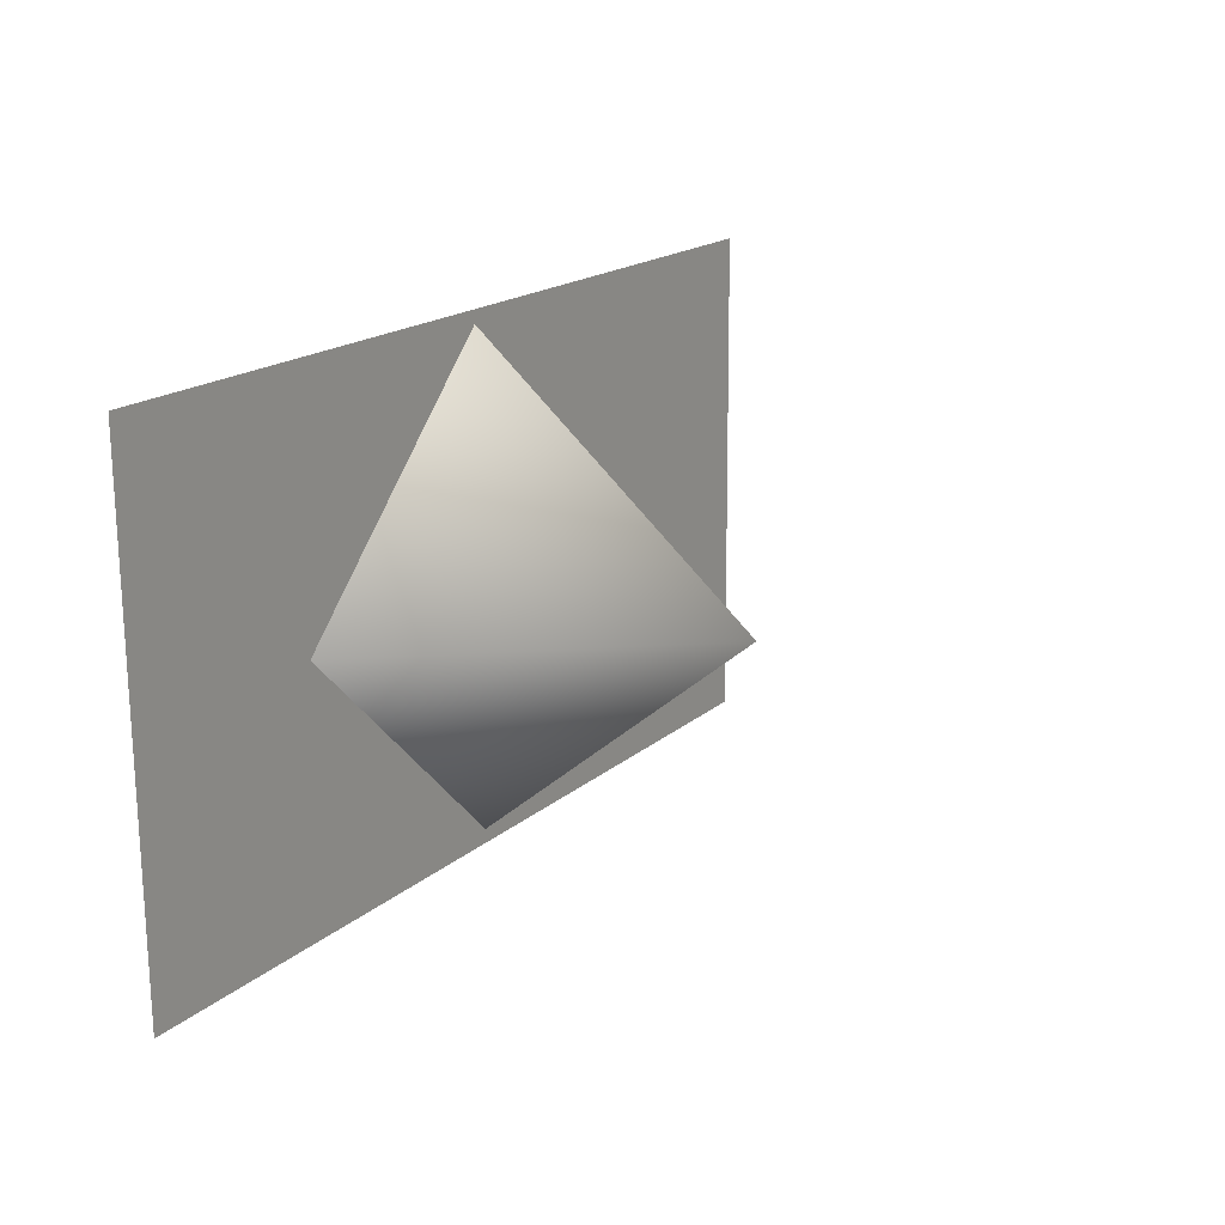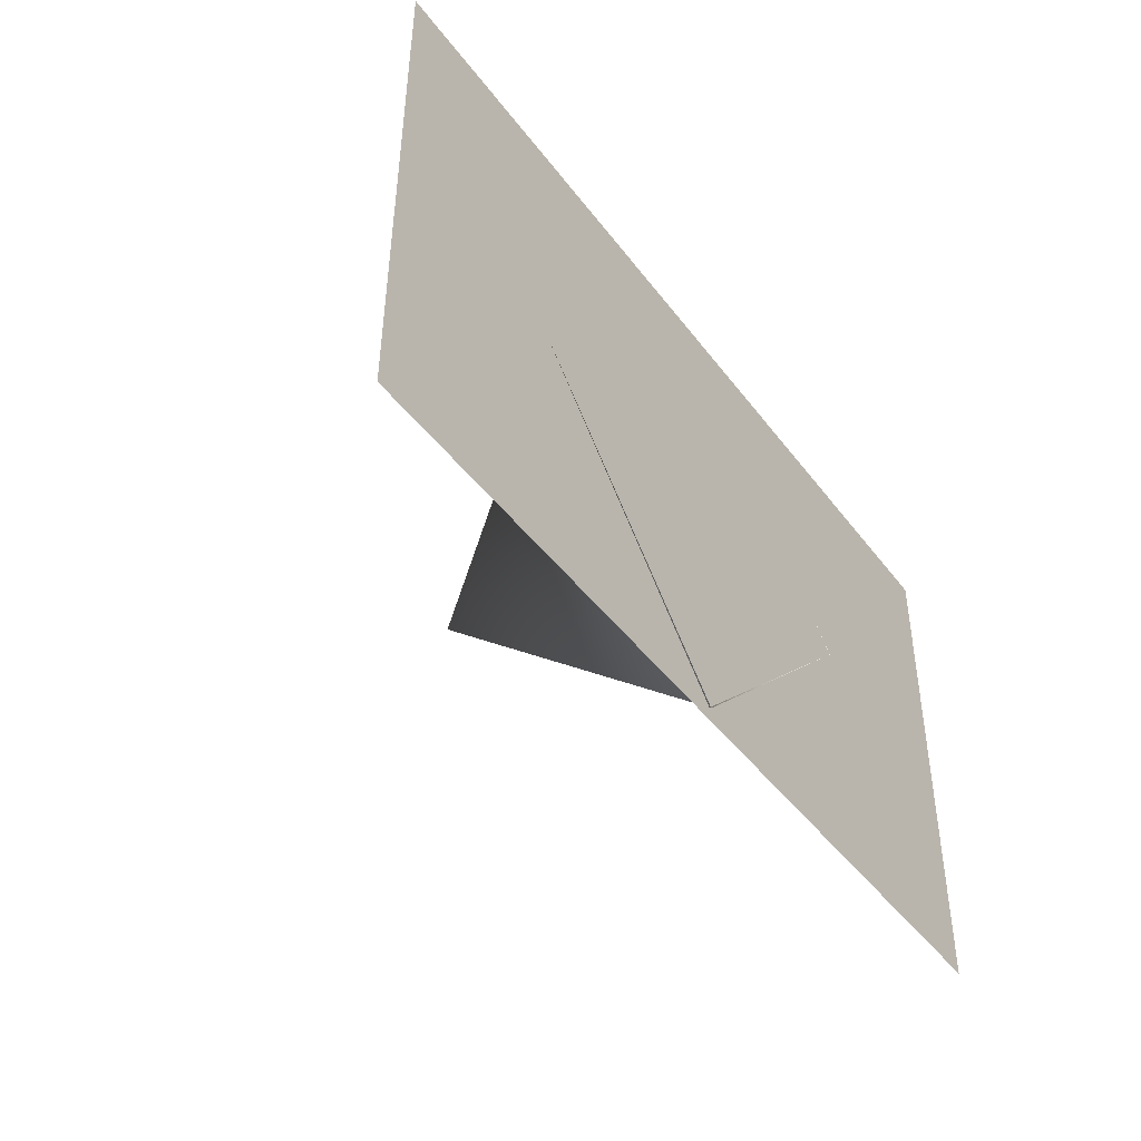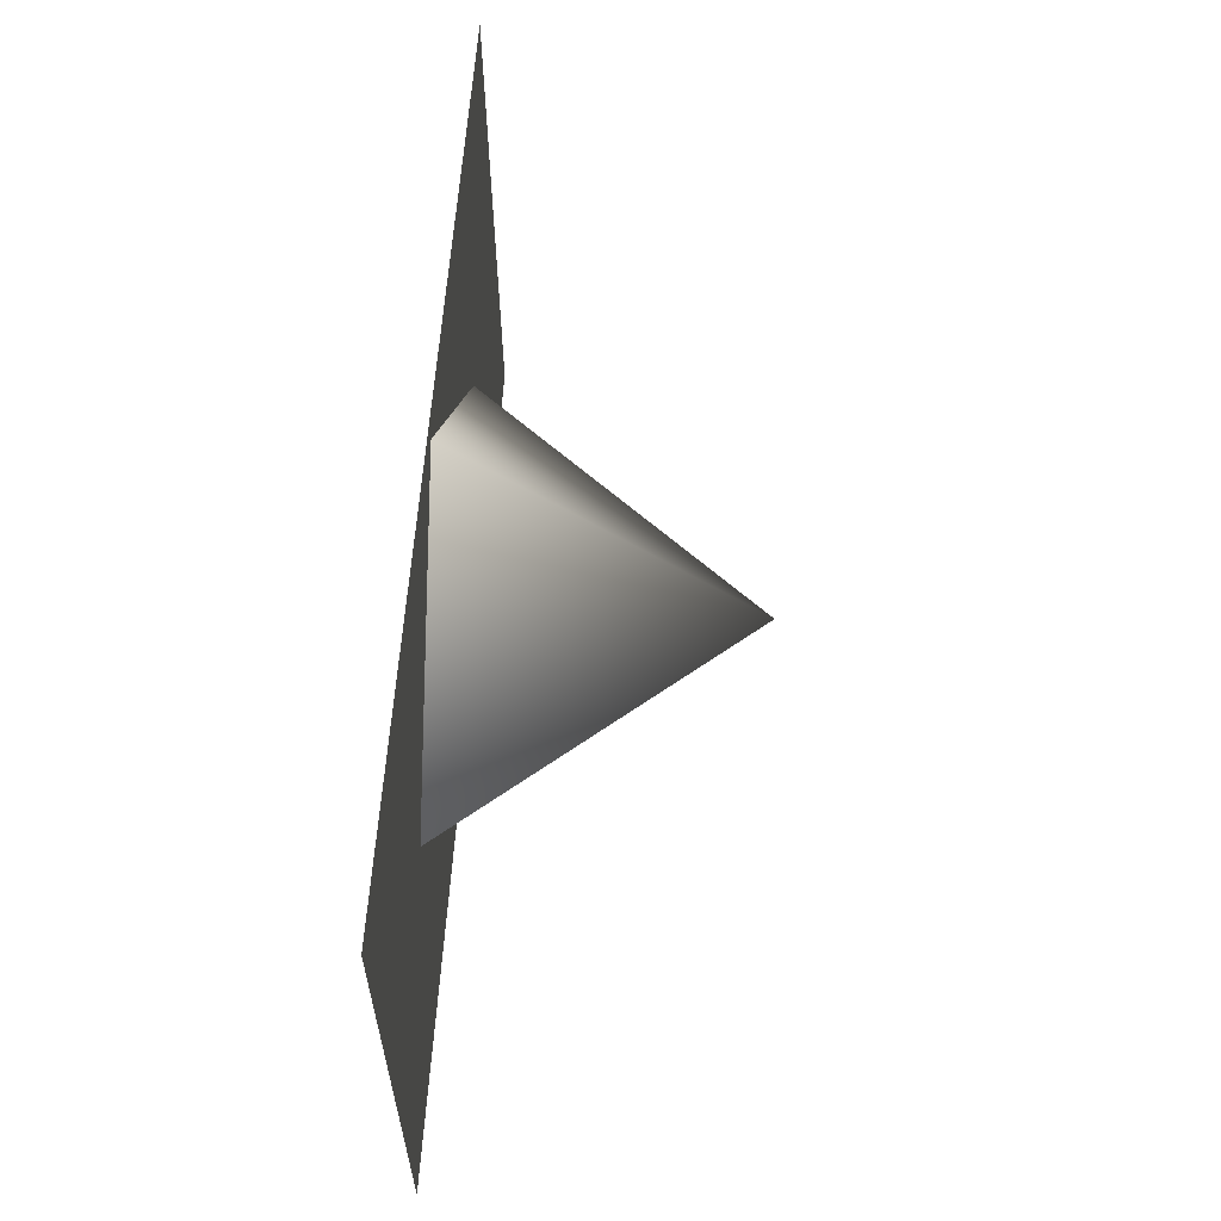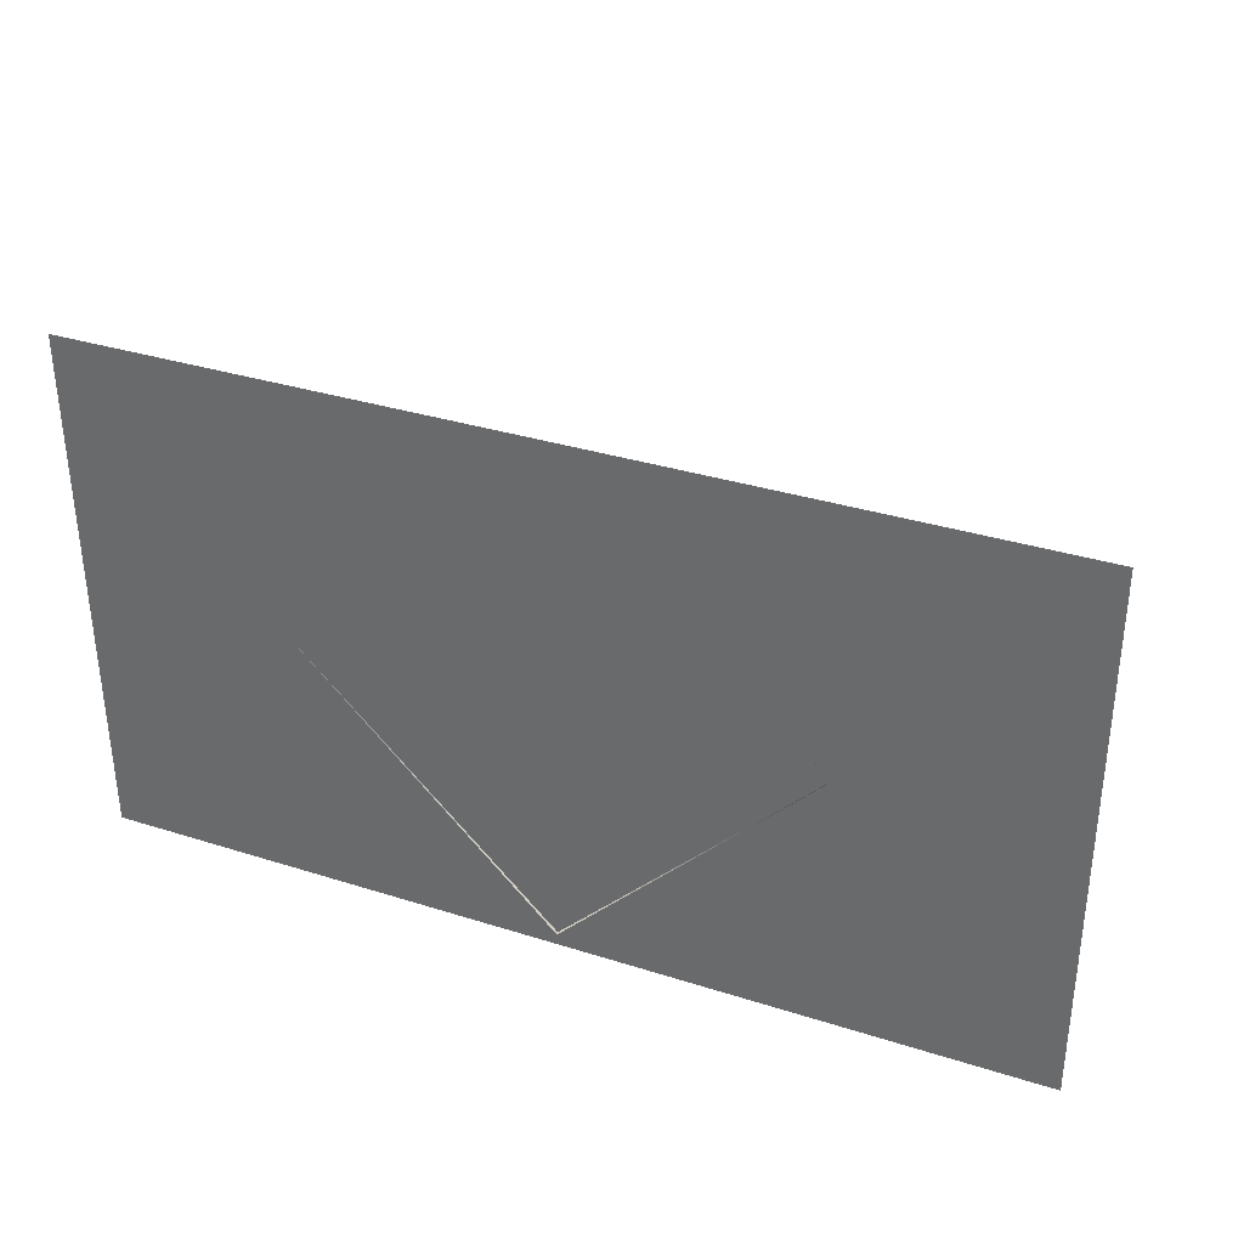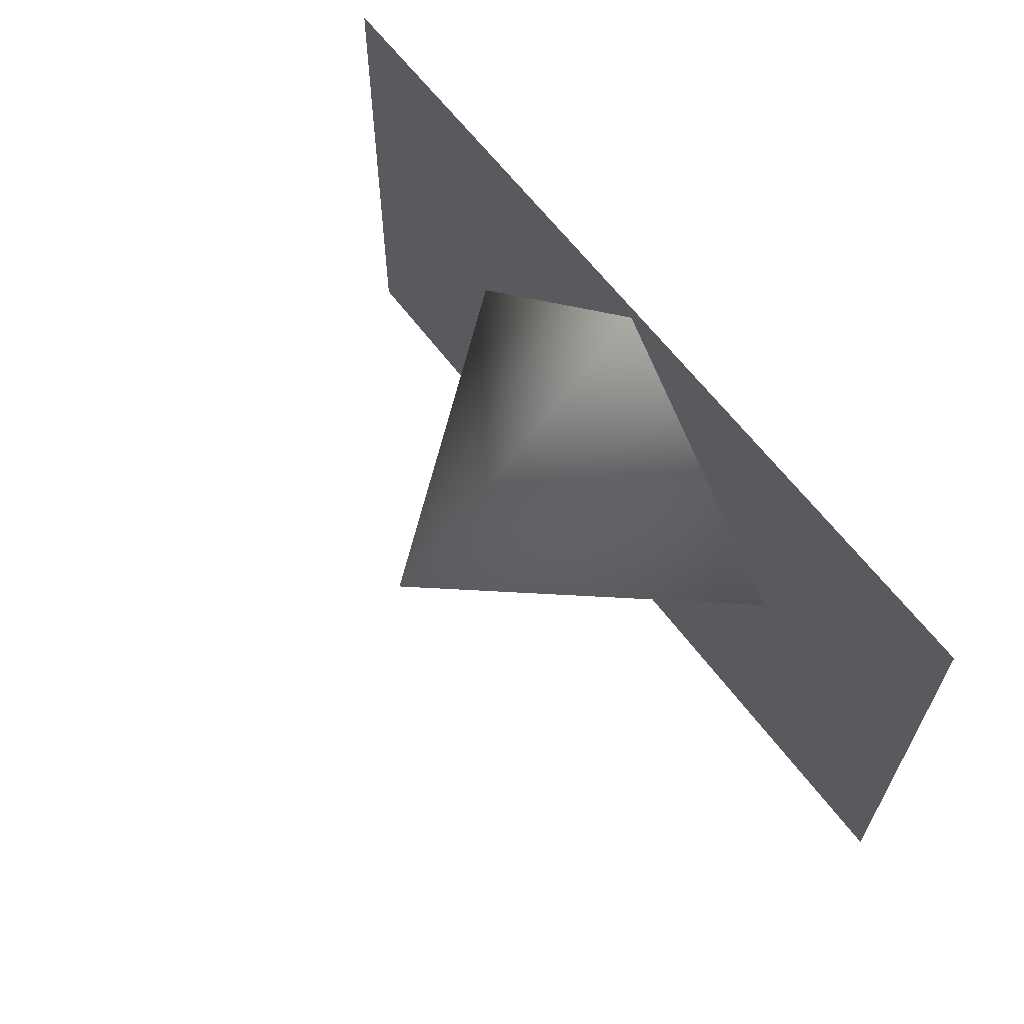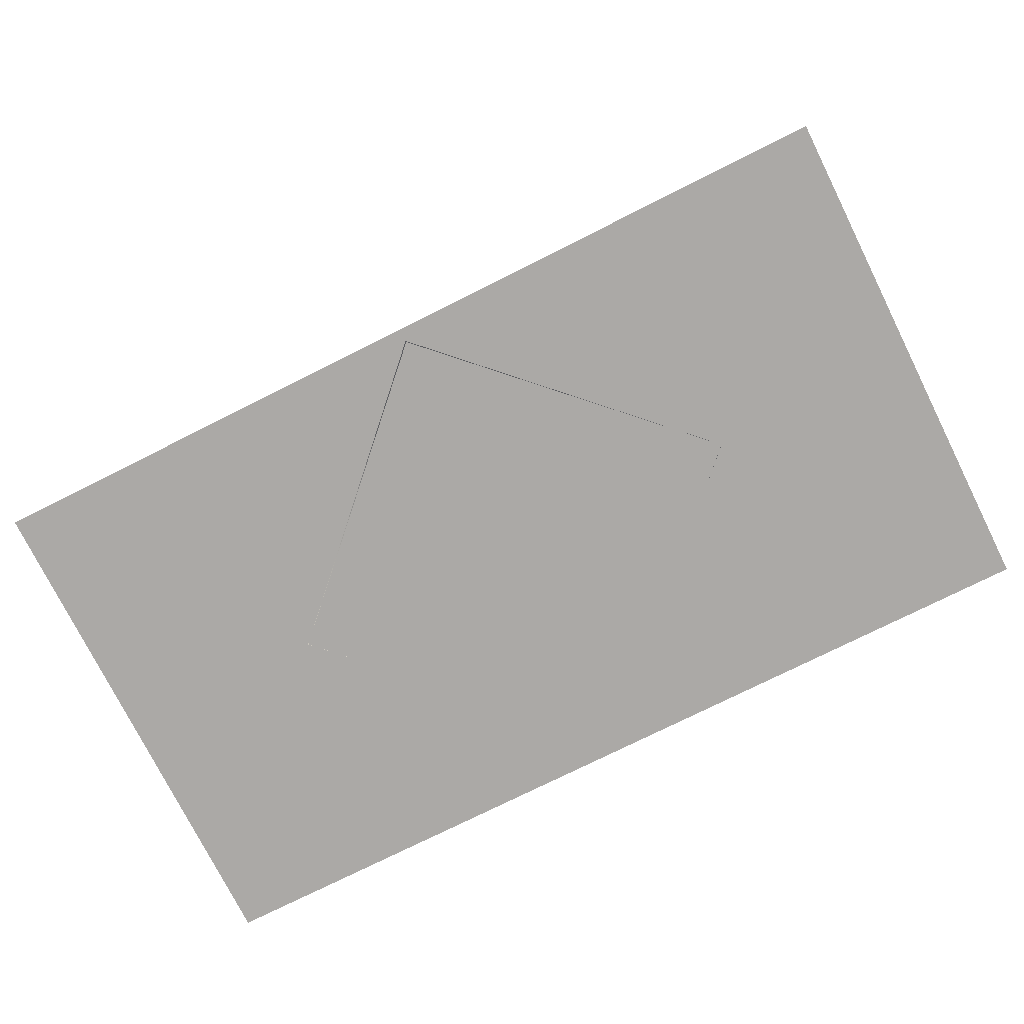
<metadata>
{"format":"obj","ext":"obj","renderer":"f3d","projection":"perspective","resolution":1024,"background":"white","views":[{"elev":18.3,"azim":122.5,"up":"+Z"},{"elev":-44.4,"azim":-55.6,"up":"+Z"},{"elev":57.7,"azim":93.5,"up":"+Z"},{"elev":33.7,"azim":23.4,"up":"+Z"},{"elev":62.6,"azim":-126.7,"up":"+Z"},{"elev":-75.7,"azim":-153.4,"up":"+Y"}]}
</metadata>
<code>
g Edges_TracksPart_134
v 0.1541 0.0008678 -0.08664
v 0.1541 -0.0001811 0.08664
v -0.1541 -0.0001811 0.08664
v -0.1541 0.0008678 -0.08664
v 2.384e-06 0.09856 2.325e-06
v 2.384e-06 0.000261 0.08231
v -0.08231 0.000261 -2.384e-06
v 2.384e-06 0.000261 -0.08231
v 0.08231 0.000261 2.325e-06
g Edges_TracksPart_134_0
f 3 2 1
f 4 3 1
f 7 6 5
f 8 7 5
f 9 8 5
f 9 5 6

</code>
